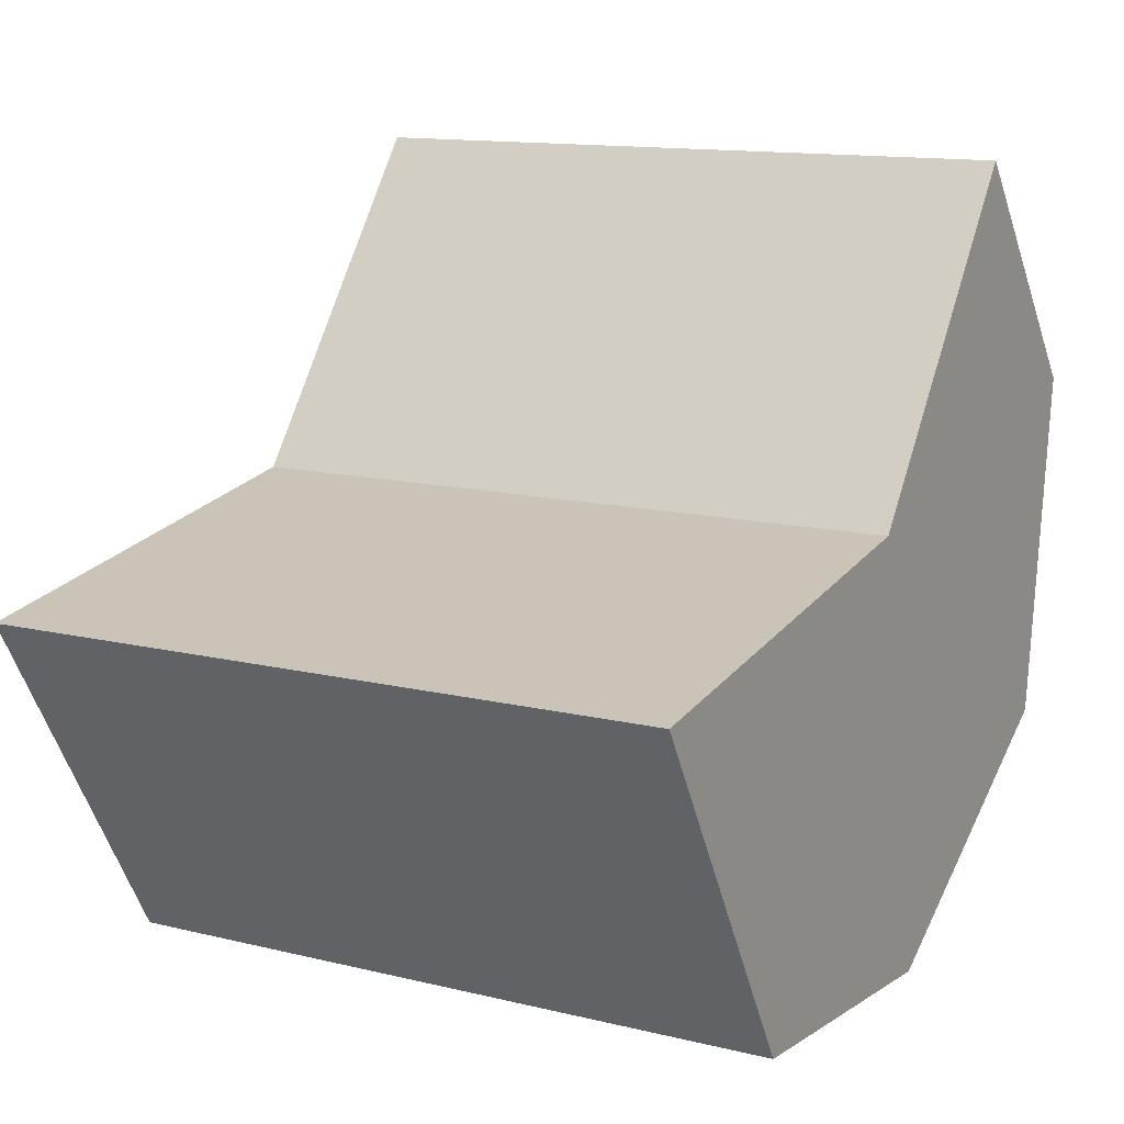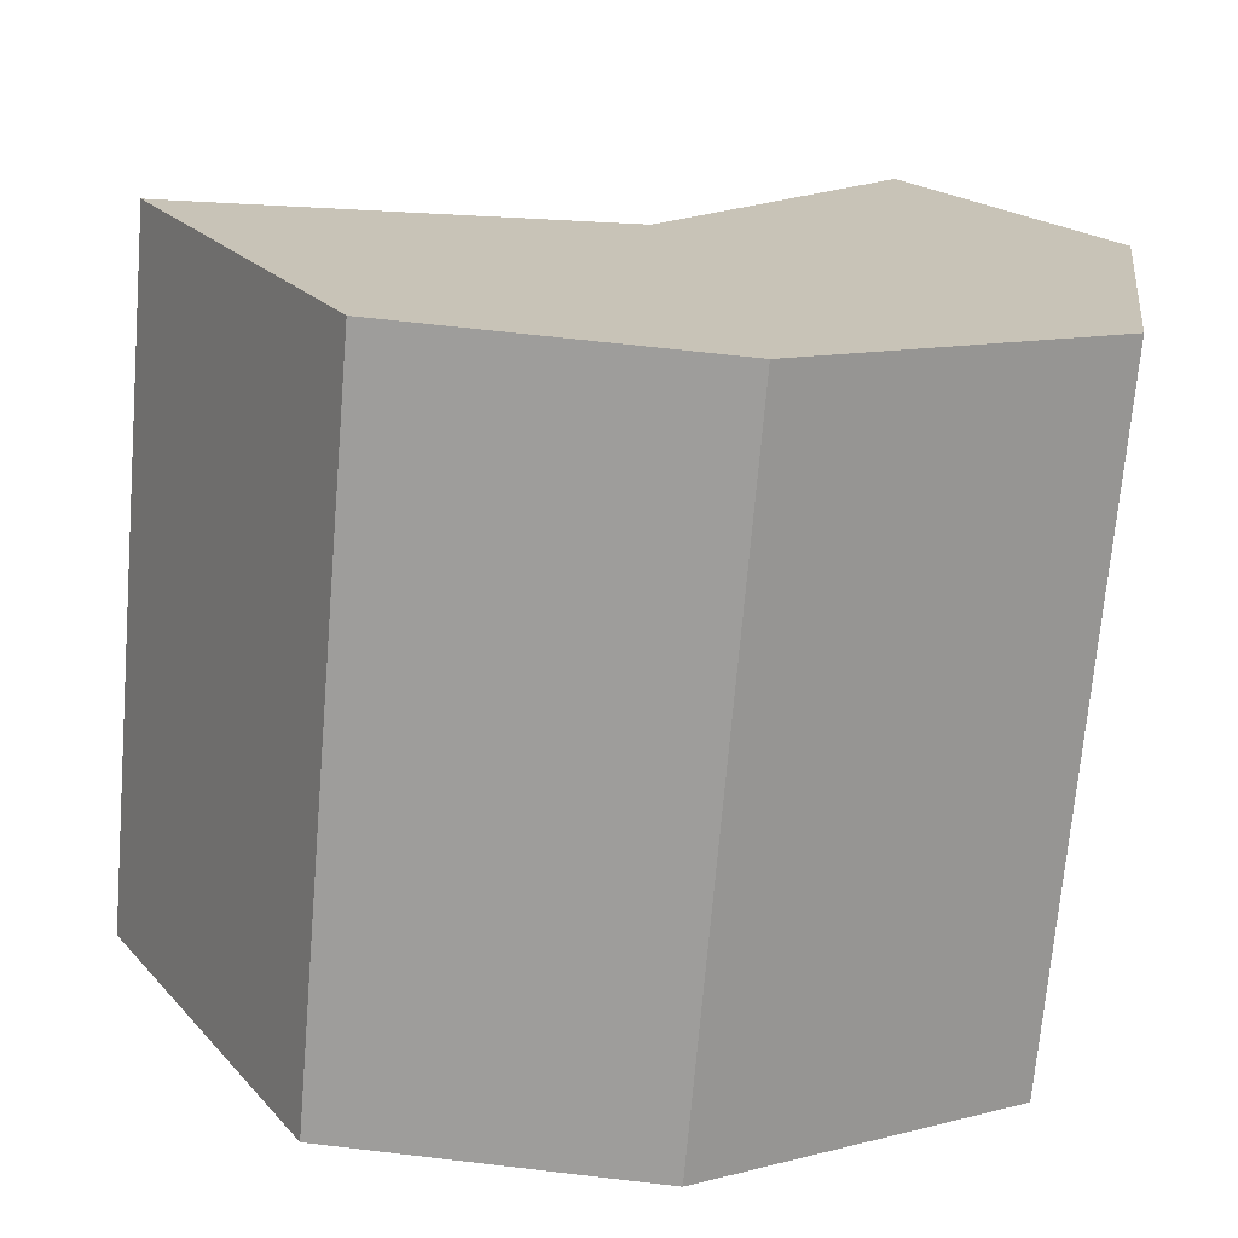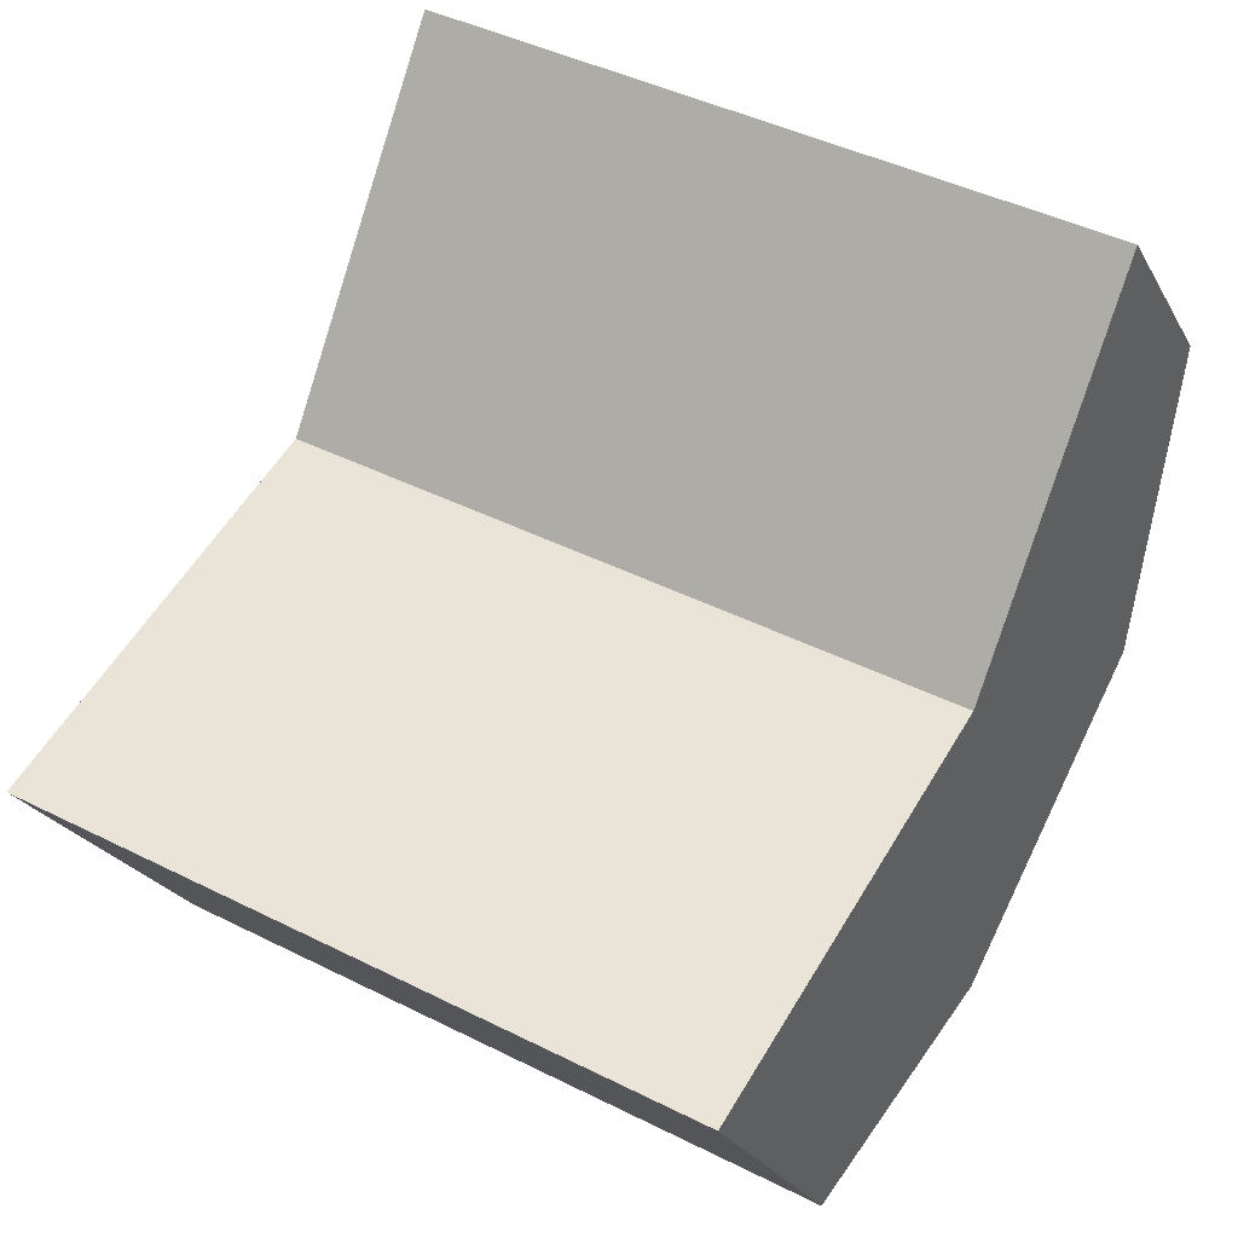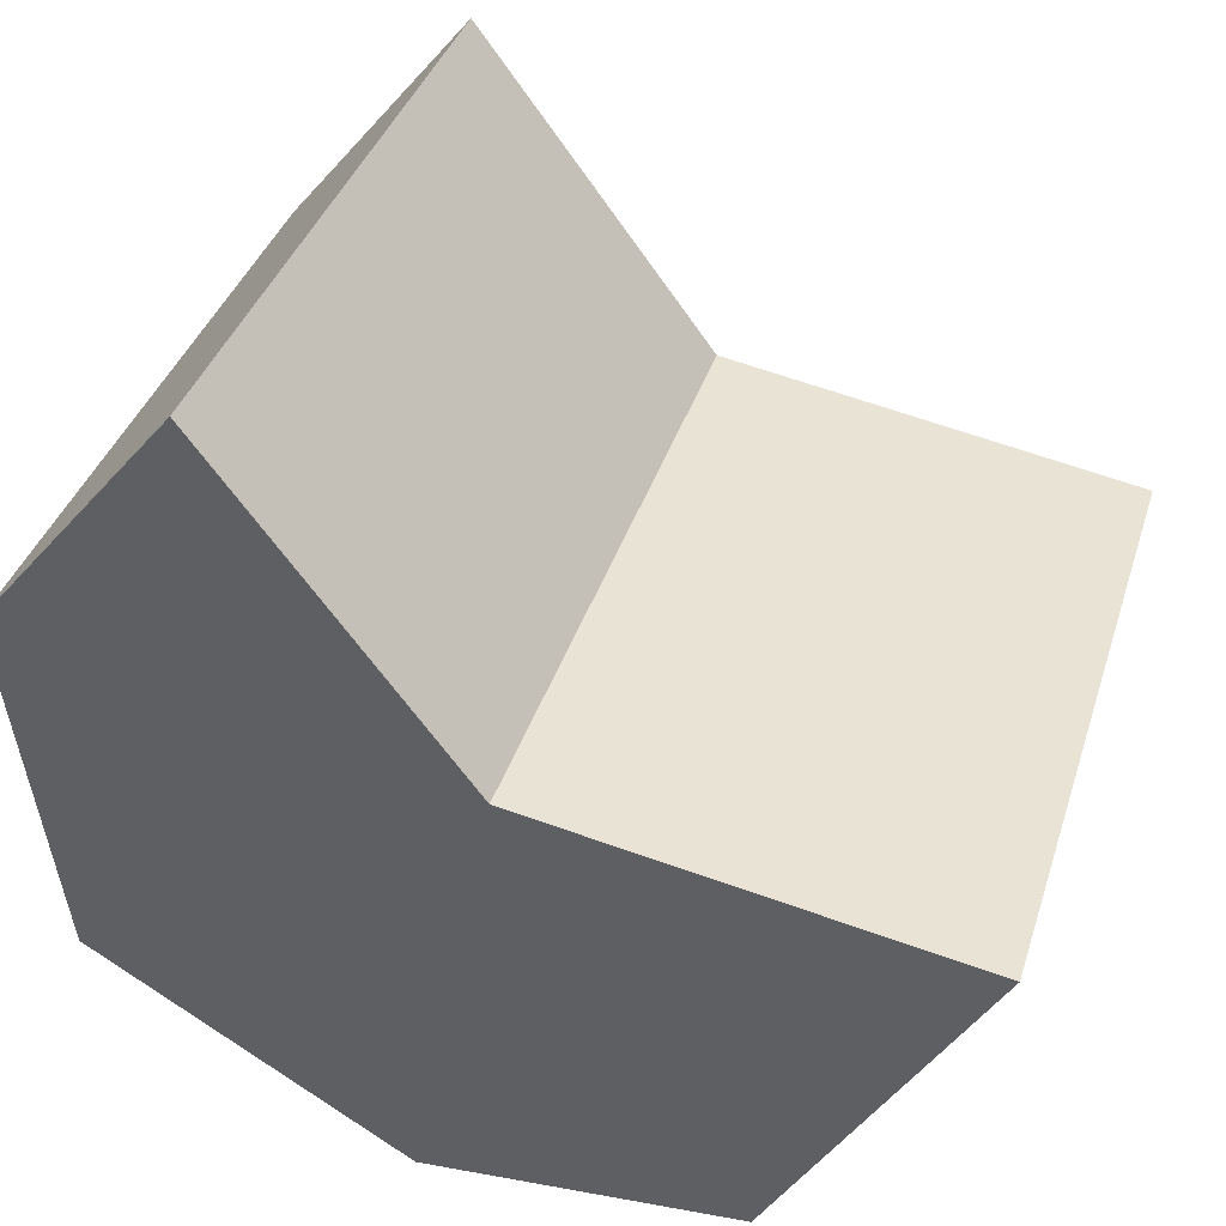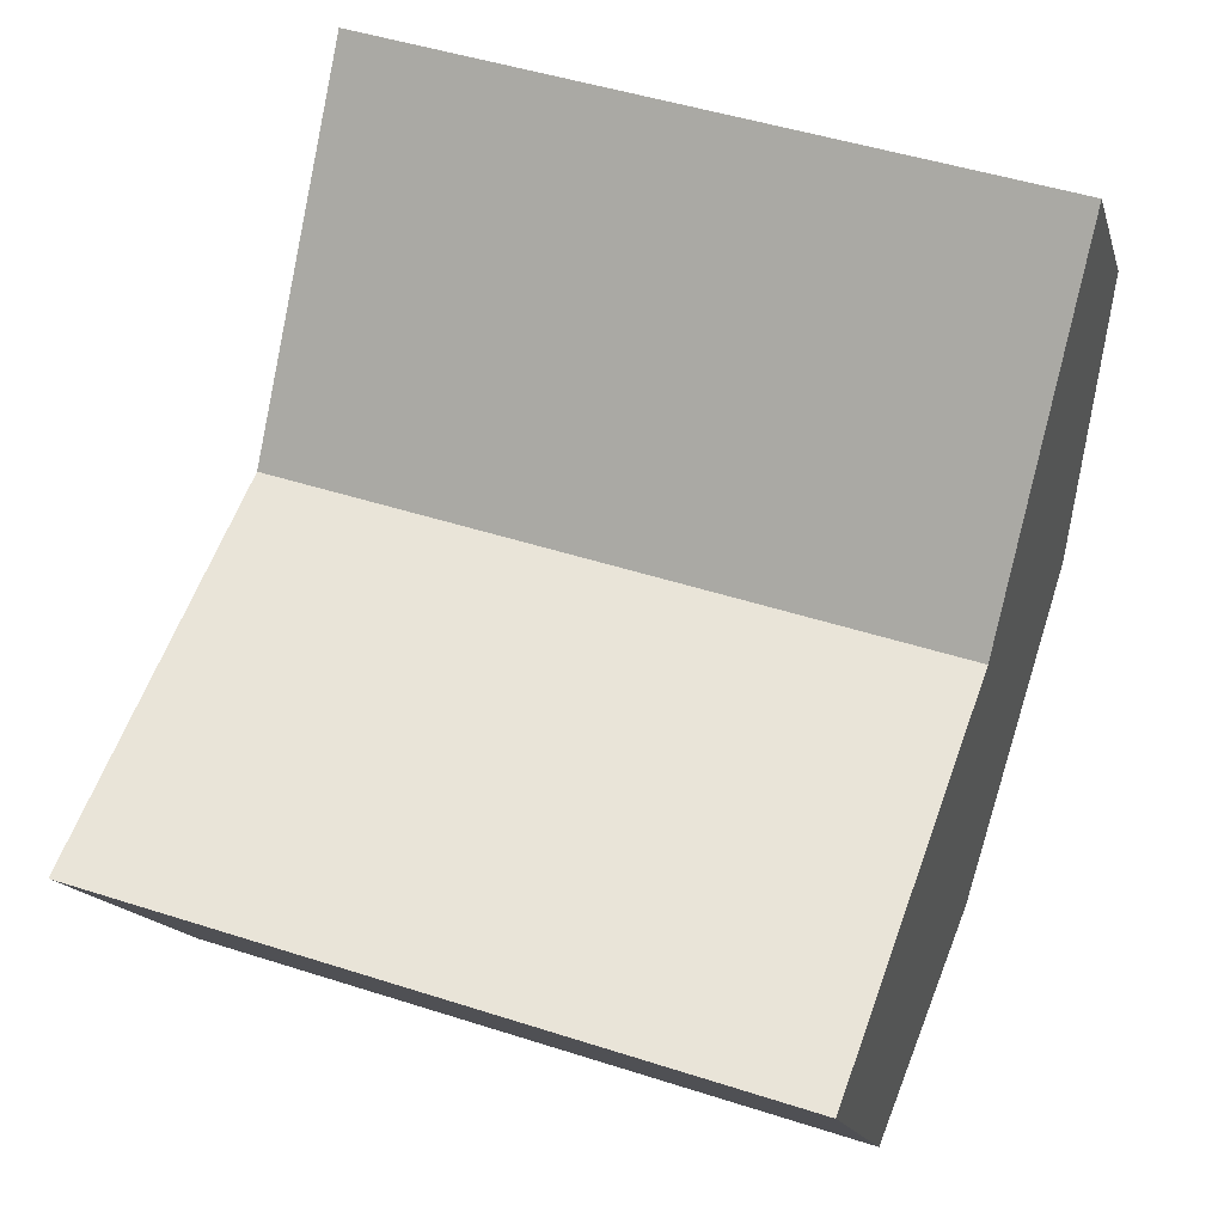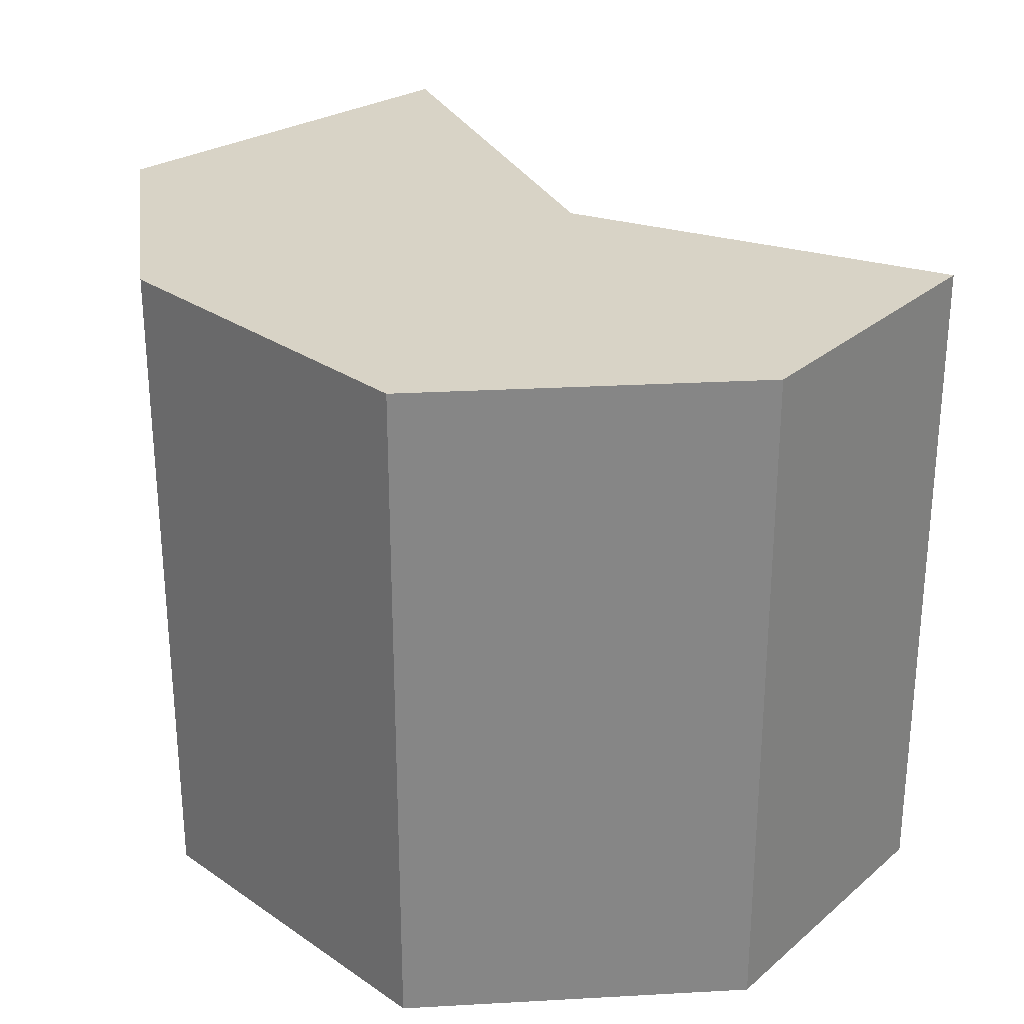
<metadata>
{"format":"obj","ext":"obj","renderer":"f3d","projection":"perspective","resolution":1024,"background":"white","views":[{"elev":12.8,"azim":119.6,"up":"+Z"},{"elev":-70.8,"azim":175.1,"up":"+Z"},{"elev":44.0,"azim":120.5,"up":"+Z"},{"elev":37.9,"azim":16.9,"up":"+Z"},{"elev":47.8,"azim":109.9,"up":"+Z"},{"elev":28.2,"azim":-102.5,"up":"+Y"}]}
</metadata>
<code>
v  2.727 2.817 -2.1
v  1.79 2.817 -0.355
v  3.568 2.817 -0.652
v  0.793 2.817 0.975
v  0 2.817 1.725e-16
v  1.452 2.817 -2.202
v  0.193 2.817 -1.428
v  0.793 -5.97e-17 0.975
v  1.79 2.174e-17 -0.355
v  3.568 3.992e-17 -0.652
v  2.727 1.286e-16 -2.1
v  1.452 1.348e-16 -2.202
v  0.193 8.744e-17 -1.428
v  0 0 0
g defaultobject
f 1 2 3
f 2 1 4
f 4 1 5
f 5 1 6
f 5 6 7
f 8 2 4
f 2 8 9
f 9 3 2
f 3 9 10
f 10 1 3
f 1 10 11
f 11 6 1
f 6 11 12
f 12 7 6
f 7 12 13
f 14 4 5
f 4 14 8
f 13 5 7
f 5 13 14
f 9 11 10
f 11 9 12
f 12 9 13
f 13 9 8
f 13 8 14

</code>
